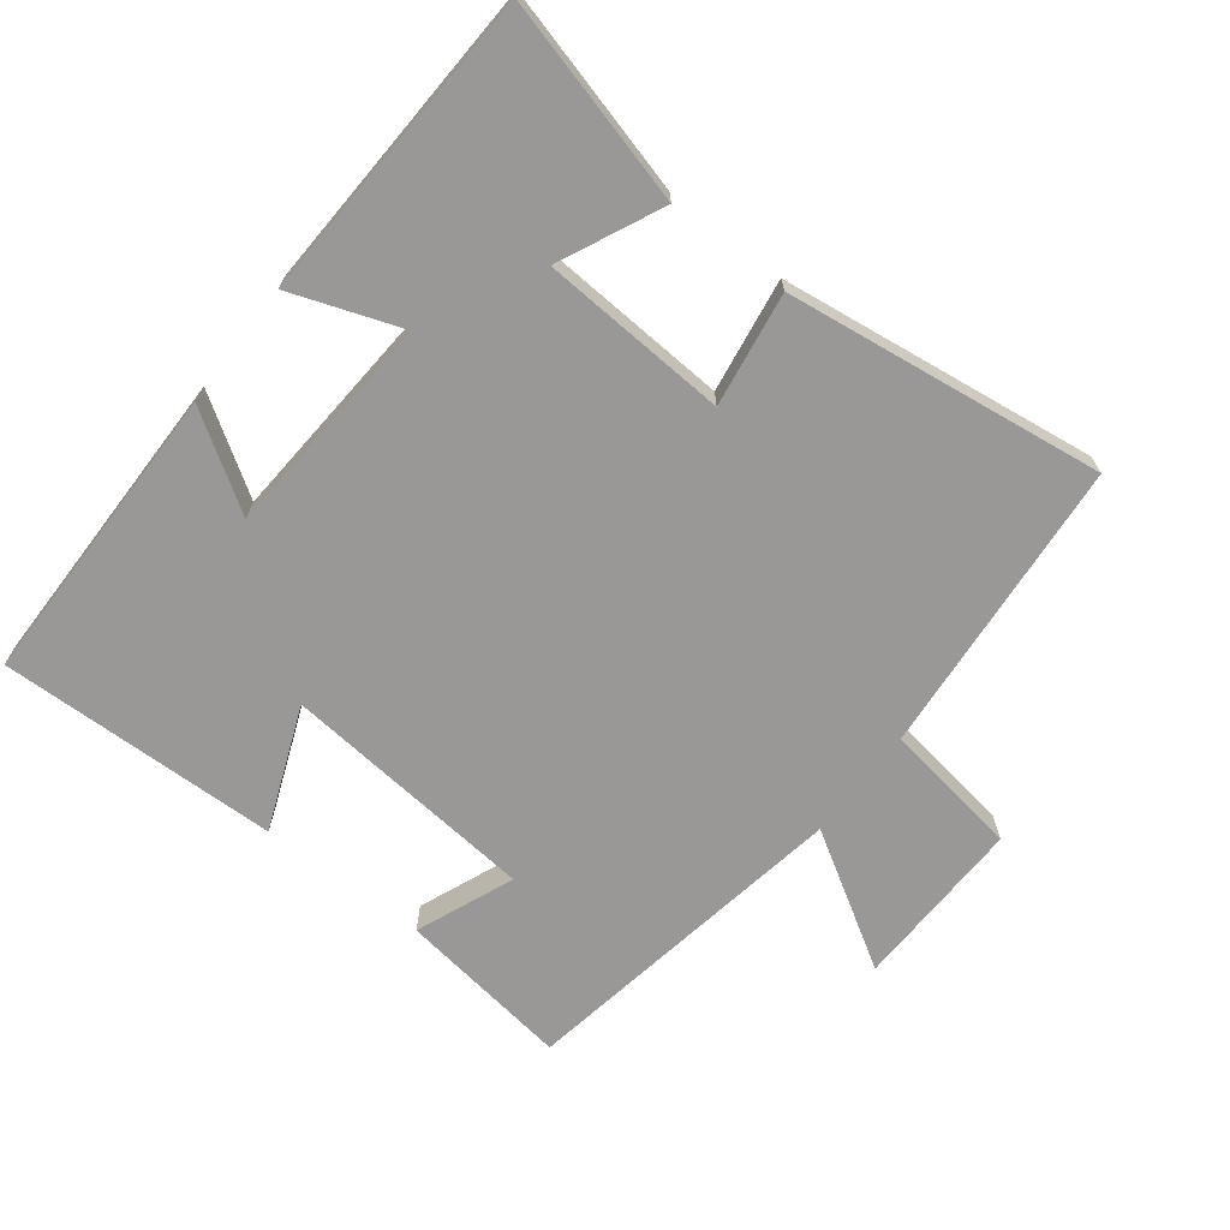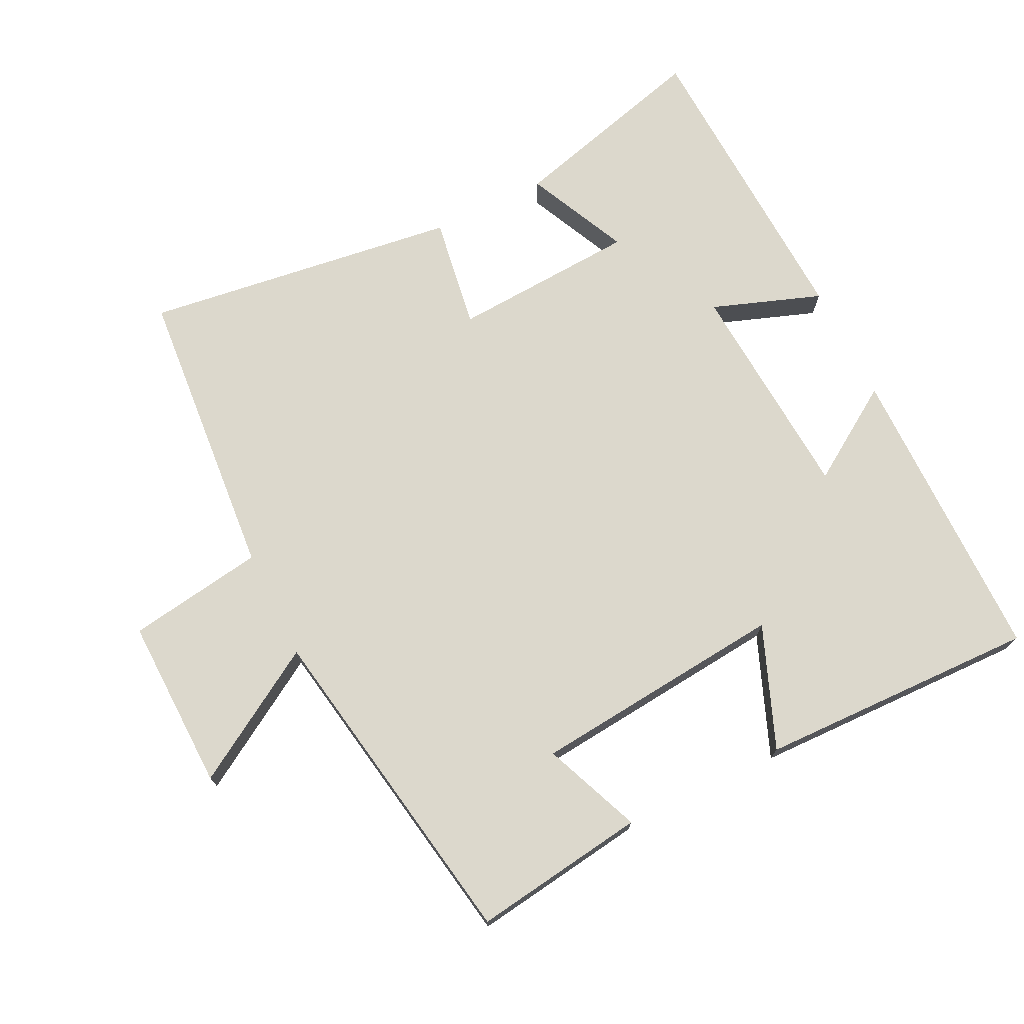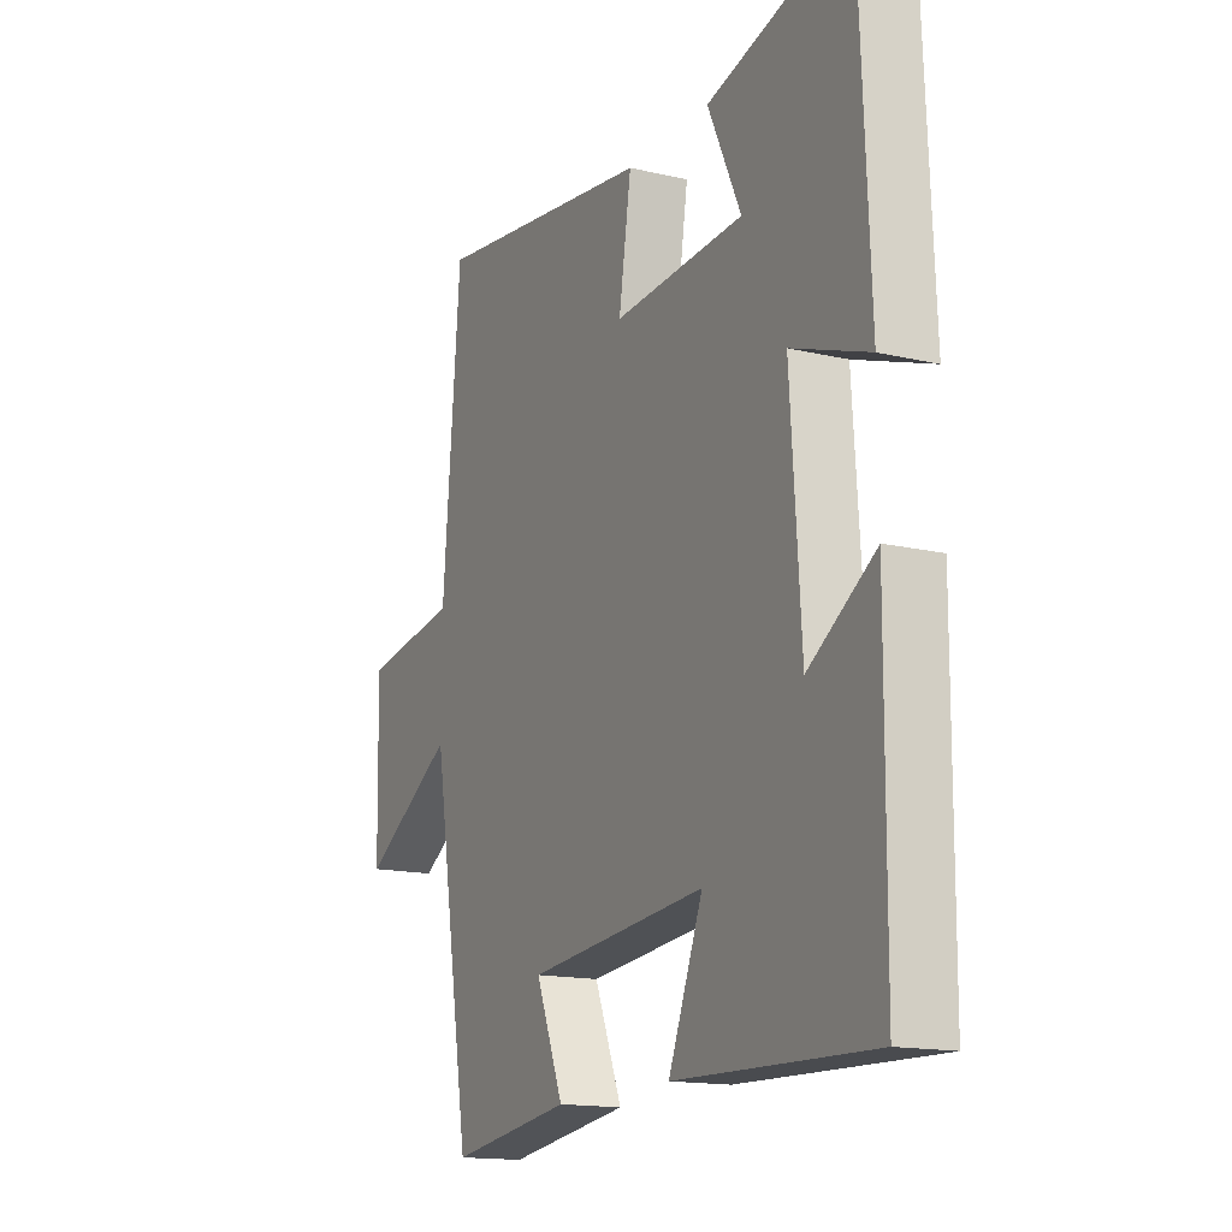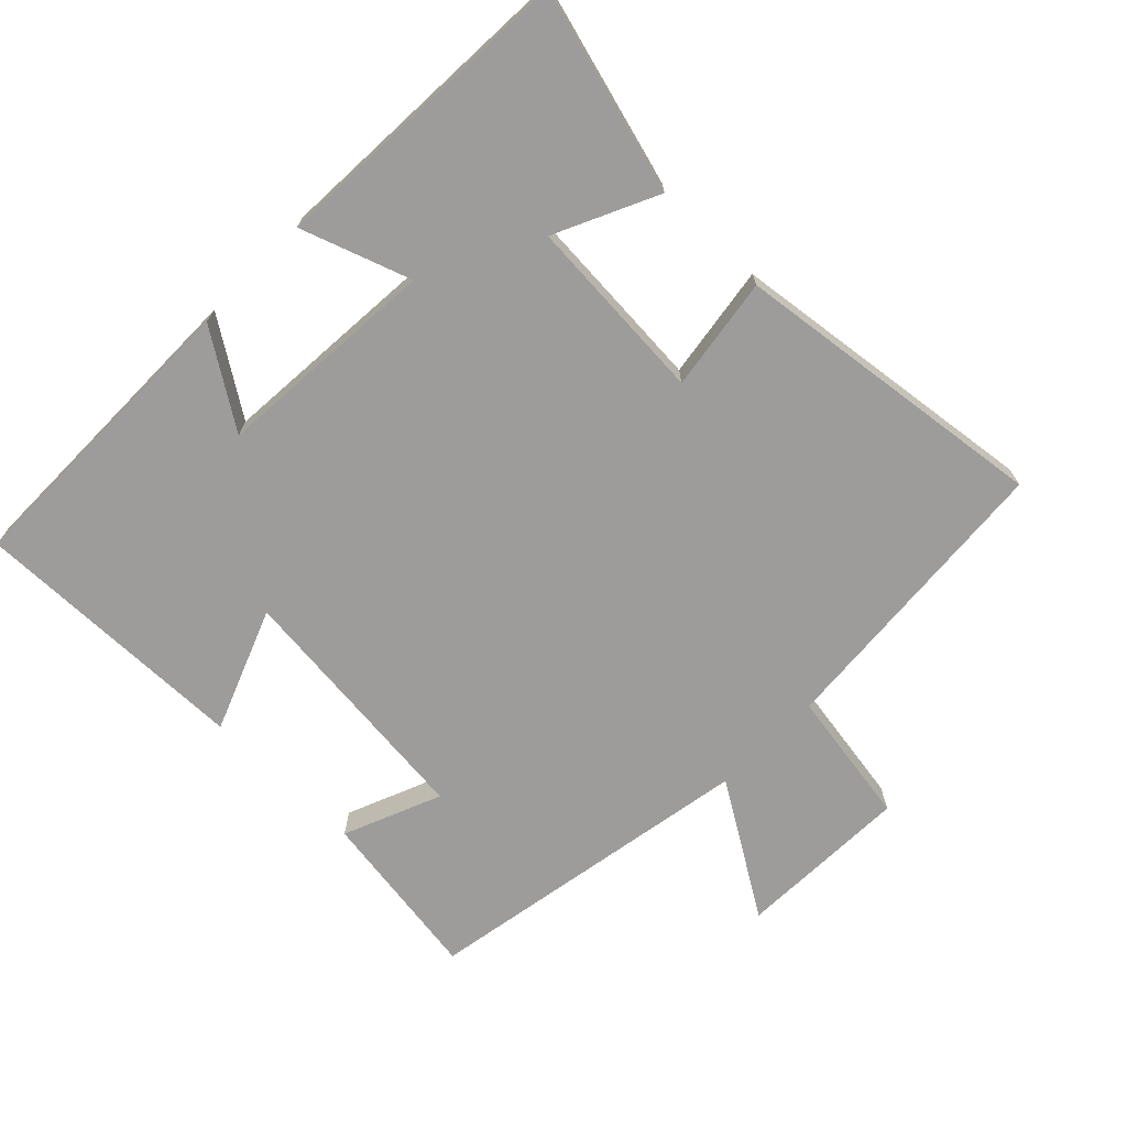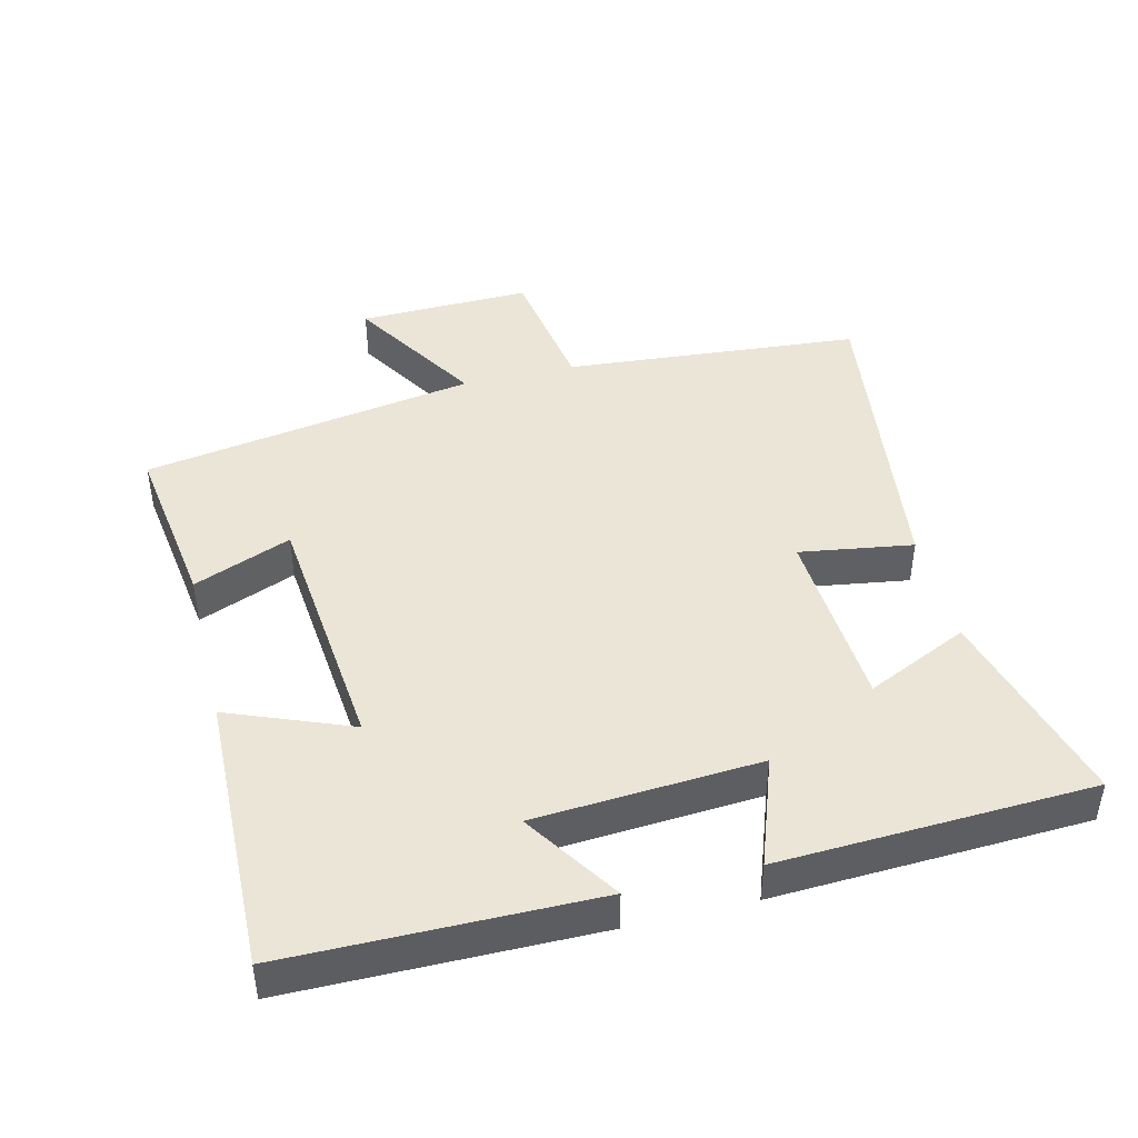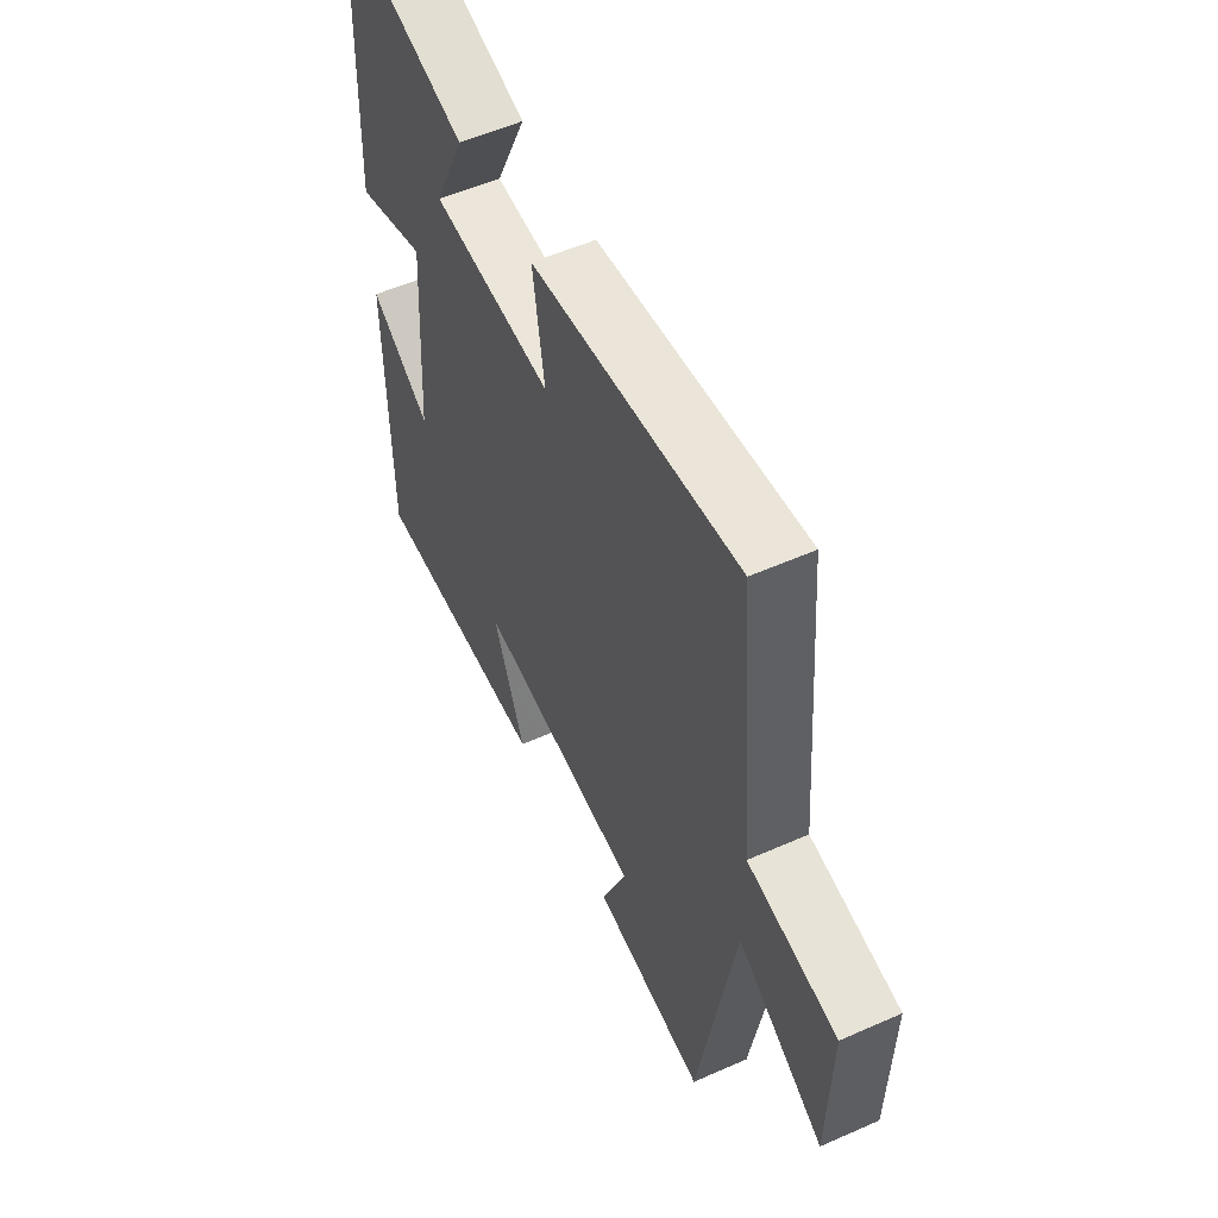
<metadata>
{"format":"obj","ext":"obj","renderer":"f3d","projection":"perspective","resolution":1024,"background":"white","views":[{"elev":-68.6,"azim":-37.7,"up":"+Y"},{"elev":72.7,"azim":153.7,"up":"+Y"},{"elev":-15.3,"azim":-116.5,"up":"+Z"},{"elev":-70.2,"azim":-44.7,"up":"+Y"},{"elev":44.0,"azim":-103.9,"up":"+Y"},{"elev":55.1,"azim":65.0,"up":"+Z"}]}
</metadata>
<code>
v -0.497 0.07 -0.511
v -0.5 0.07 -0.062
v -0.361 0.07 -0.152
v -0.339 0.07 0.178
v -0.5 0.07 0.12
v -0.48 0.07 0.58
v -0.182 0.07 0.5
v -0.252 0.07 0.349
v 0.022 0.07 0.333
v -0.004 0.07 0.5
v 0.463 0.07 0.563
v 0.5 0.07 0.125
v 0.702 0.07 0.094
v 0.696 0.07 -0.162
v 0.5 0.07 -0.043
v 0.417 0.07 -0.536
v 0.161 0.07 -0.5
v 0.219 0.07 -0.356
v -0.157 0.07 -0.32
v -0.085 0.07 -0.5
v -0.497 0 -0.511
v -0.5 0 -0.062
v -0.361 0 -0.152
v -0.339 0 0.178
v -0.5 0 0.12
v -0.48 0 0.58
v -0.182 0 0.5
v -0.252 0 0.349
v 0.022 0 0.333
v -0.004 0 0.5
v 0.463 0 0.563
v 0.5 0 0.125
v 0.702 0 0.094
v 0.696 0 -0.162
v 0.5 0 -0.043
v 0.417 0 -0.536
v 0.161 0 -0.5
v 0.219 0 -0.356
v -0.157 0 -0.32
v -0.085 0 -0.5
f 19 20 1 2
f 15 16 17 18
f 15 18 19
f 12 13 14 15
f 9 10 11 12
f 8 9 12 15
f 5 6 7 8
f 4 5 8
f 3 4 8 15
f 19 2 3
f 3 15 19
f 22 21 40 39
f 38 37 36 35
f 39 38 35
f 35 34 33 32
f 32 31 30 29
f 35 32 29 28
f 28 27 26 25
f 28 25 24
f 35 28 24 23
f 23 22 39
f 39 35 23
f 1 21 22 2
f 2 22 23 3
f 3 23 24 4
f 4 24 25 5
f 5 25 26 6
f 6 26 27 7
f 7 27 28 8
f 8 28 29 9
f 9 29 30 10
f 10 30 31 11
f 11 31 32 12
f 12 32 33 13
f 13 33 34 14
f 14 34 35 15
f 15 35 36 16
f 16 36 37 17
f 17 37 38 18
f 18 38 39 19
f 19 39 40 20
f 20 40 21 1

</code>
